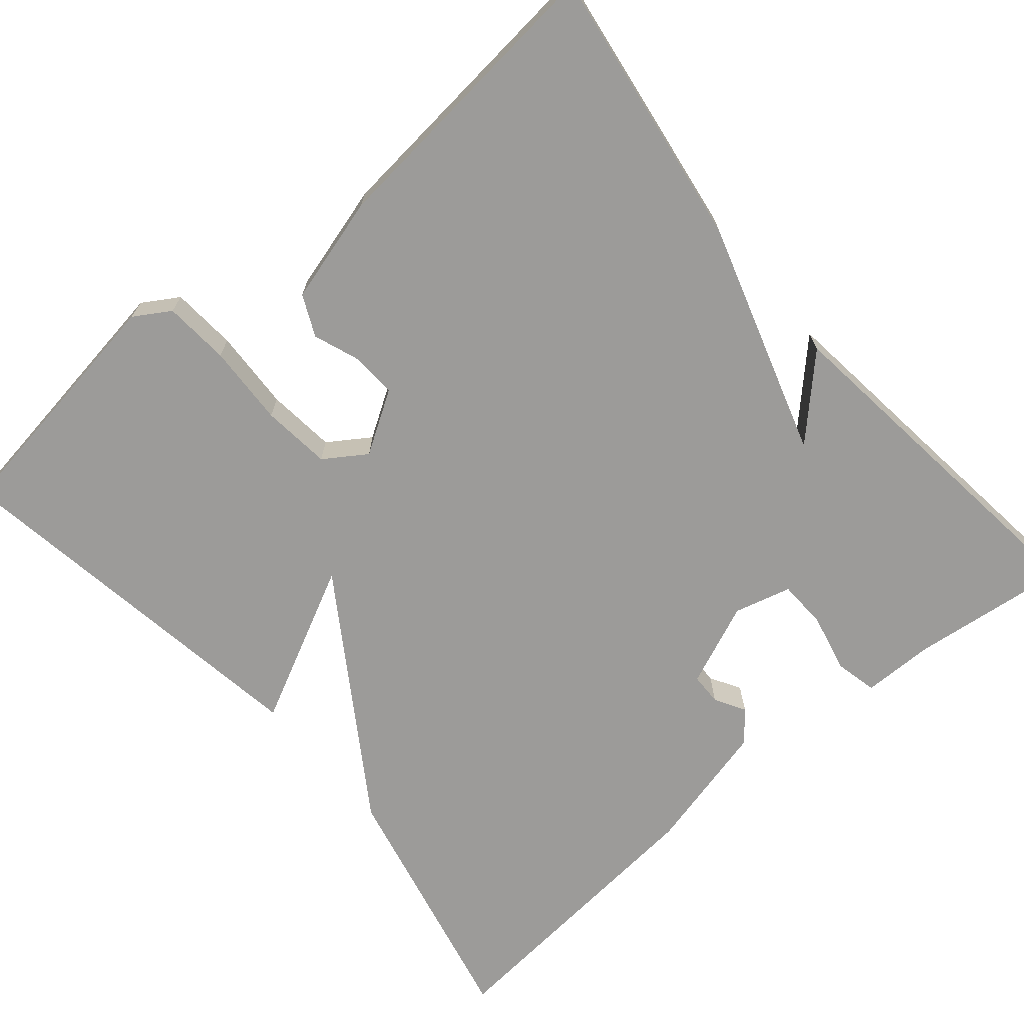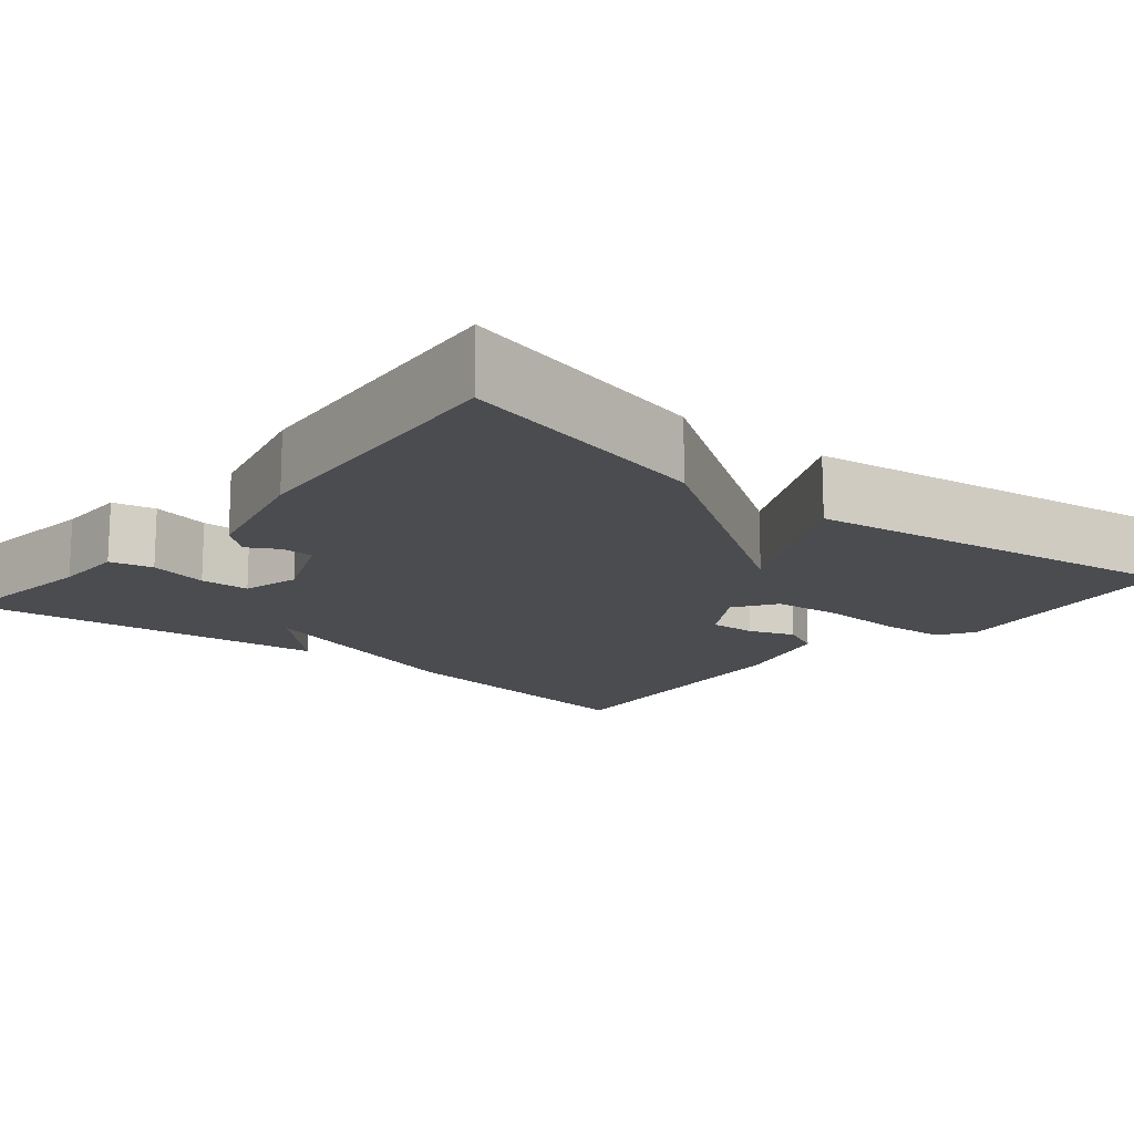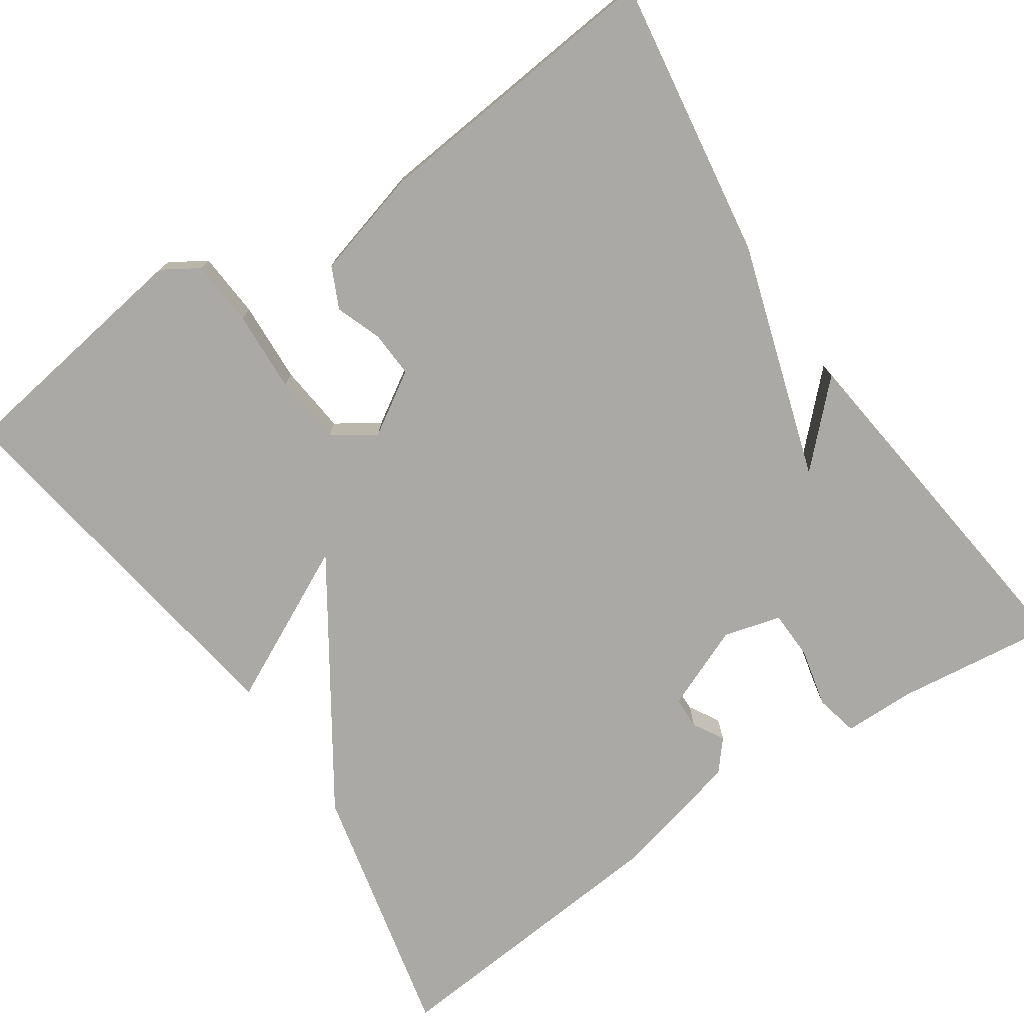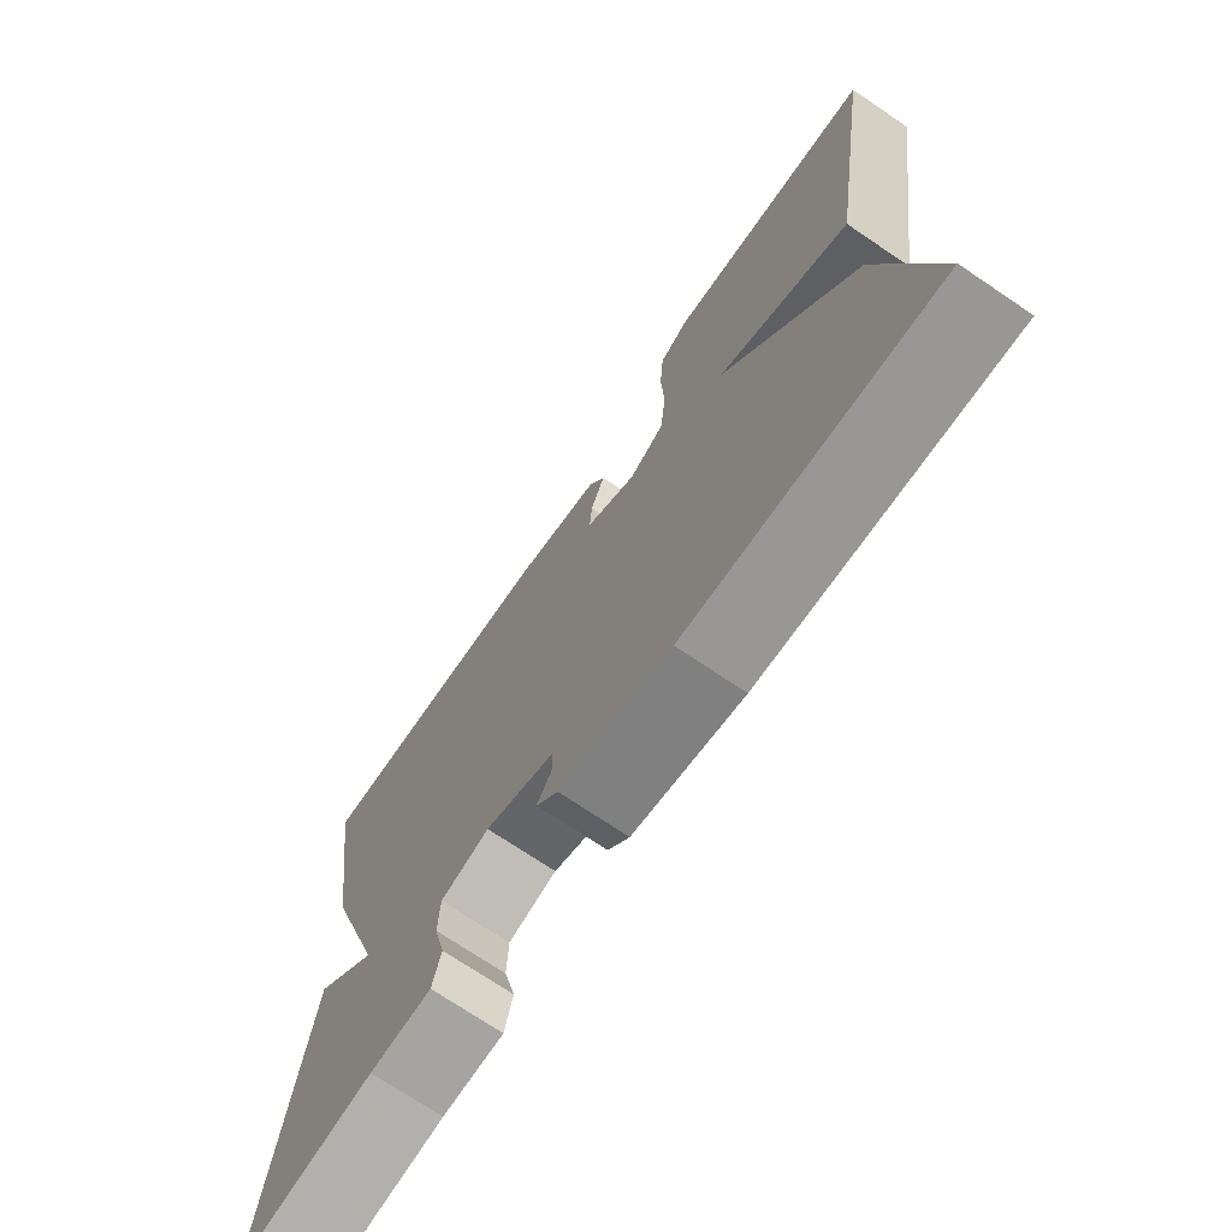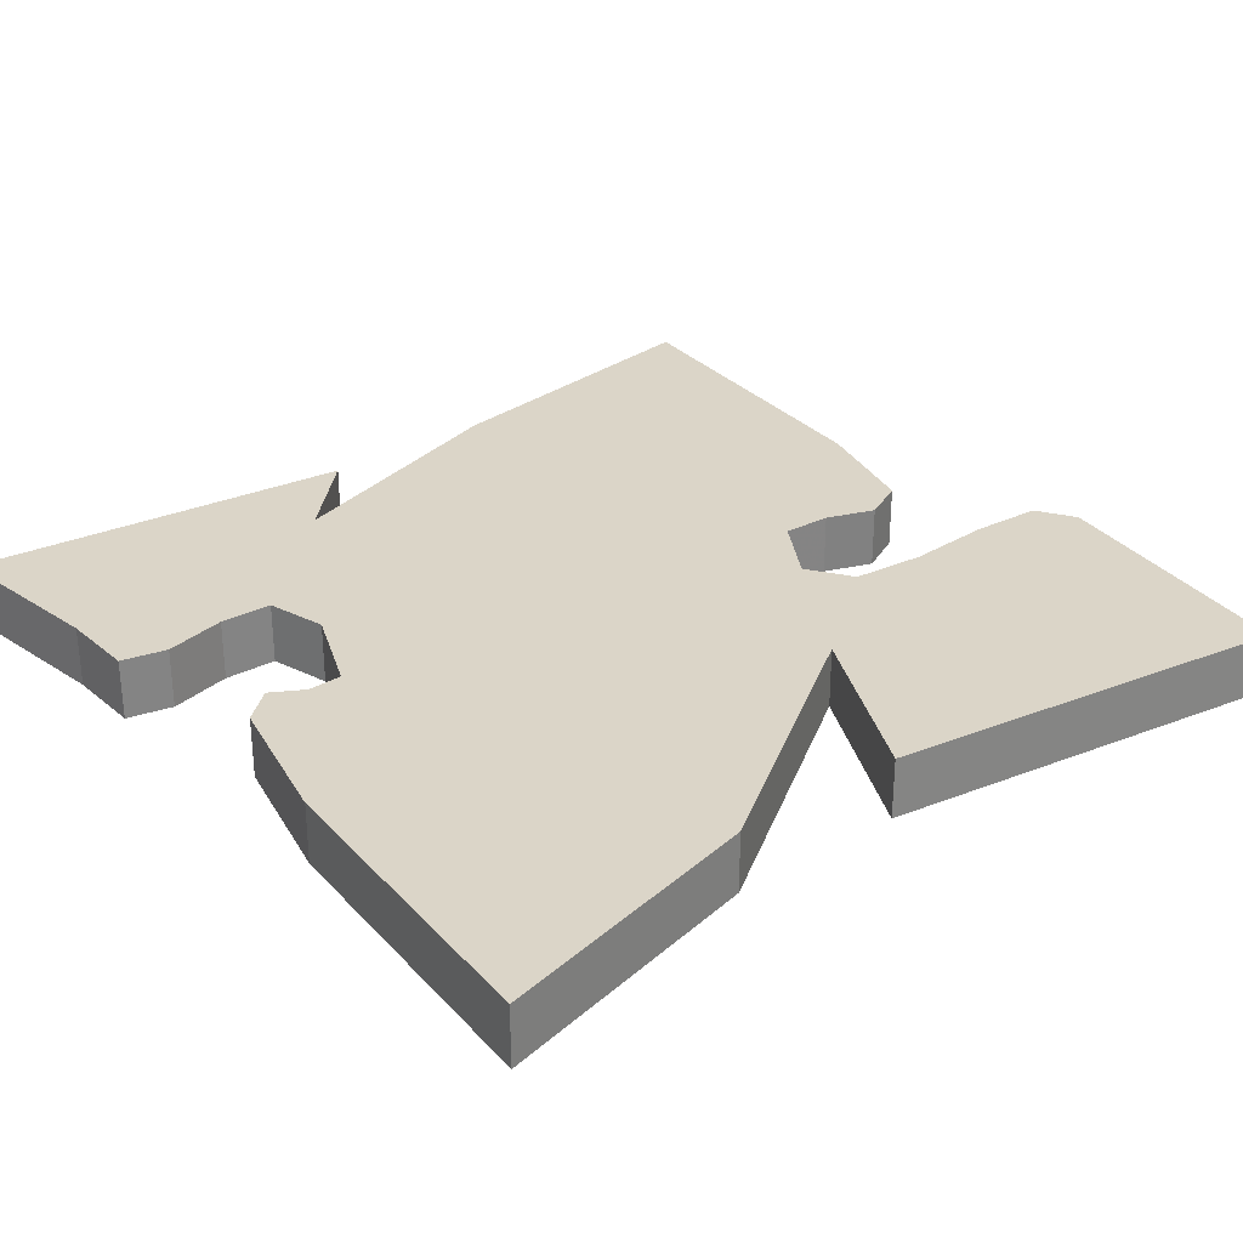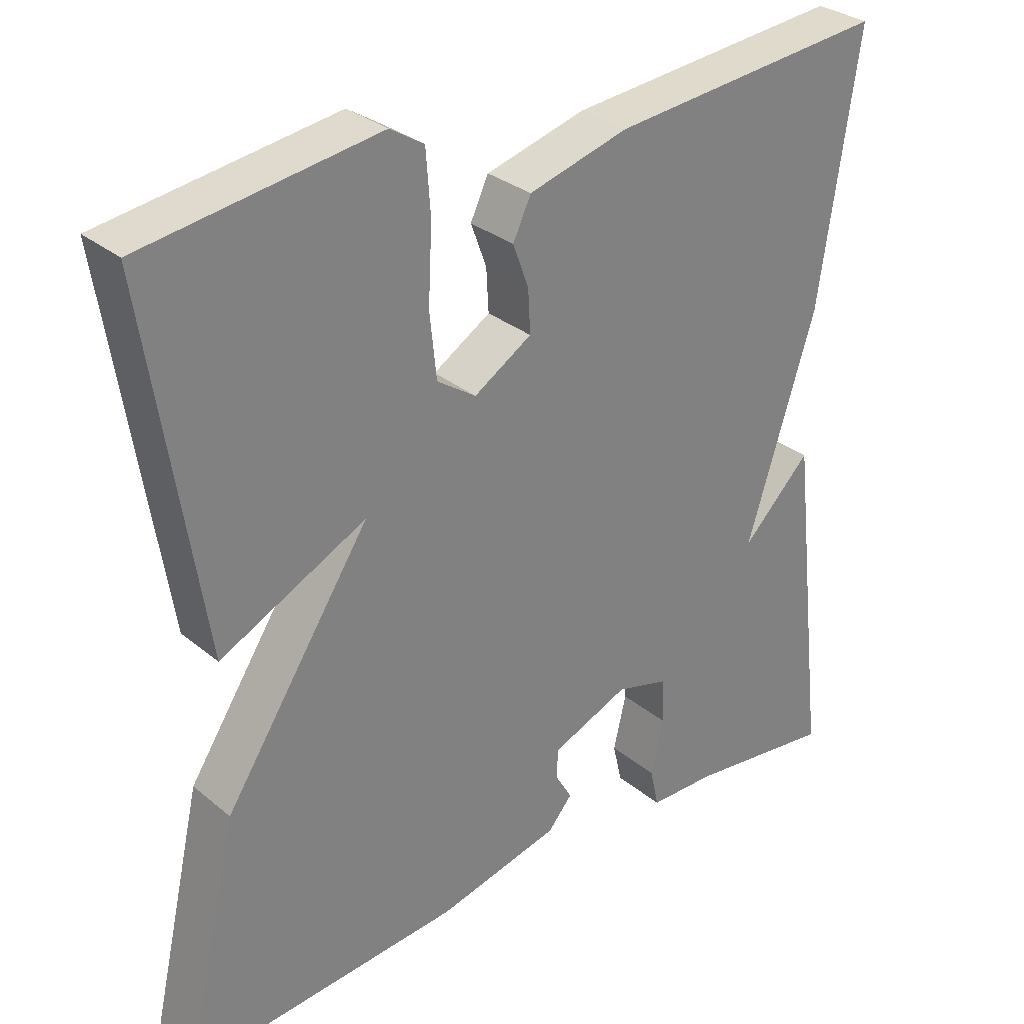
<metadata>
{"format":"obj","ext":"obj","renderer":"f3d","projection":"perspective","resolution":1024,"background":"white","views":[{"elev":-69.8,"azim":40.4,"up":"+Y"},{"elev":-15.0,"azim":-129.7,"up":"+Y"},{"elev":-75.5,"azim":34.1,"up":"+Y"},{"elev":-72.7,"azim":-124.0,"up":"+Z"},{"elev":29.5,"azim":-128.8,"up":"+Y"},{"elev":30.5,"azim":-40.3,"up":"+Z"}]}
</metadata>
<code>
v 0.5 0.07 -0.5
v 0.303 0.07 -0.476
v 0.214 0.07 -0.475
v 0.202 0.07 -0.422
v 0.219 0.07 -0.349
v 0.217 0.07 -0.288
v 0.146 0.07 -0.269
v 0.043 0.07 -0.312
v 0.042 0.07 -0.352
v 0.064 0.07 -0.39
v 0.032 0.07 -0.428
v -0.132 0.07 -0.468
v -0.5 0.07 -0.5
v -0.427 0.07 -0.178
v -0.232 0.07 0.119
v -0.427 0.07 0.022
v -0.5 0.07 0.5
v -0.188 0.07 0.546
v -0.143 0.07 0.518
v -0.137 0.07 0.436
v -0.142 0.07 0.335
v -0.133 0.07 0.249
v -0.081 0.07 0.214
v -0.004 0.07 0.262
v -0.007 0.07 0.319
v -0.028 0.07 0.376
v -0.004 0.07 0.427
v 0.129 0.07 0.464
v 0.5 0.07 0.5
v 0.448 0.07 0.15
v 0.356 0.07 -0.142
v 0.448 0.07 -0.05
v 0.5 0 -0.5
v 0.303 0 -0.476
v 0.214 0 -0.475
v 0.202 0 -0.422
v 0.219 0 -0.349
v 0.217 0 -0.288
v 0.146 0 -0.269
v 0.043 0 -0.312
v 0.042 0 -0.352
v 0.064 0 -0.39
v 0.032 0 -0.428
v -0.132 0 -0.468
v -0.5 0 -0.5
v -0.427 0 -0.178
v -0.232 0 0.119
v -0.427 0 0.022
v -0.5 0 0.5
v -0.188 0 0.546
v -0.143 0 0.518
v -0.137 0 0.436
v -0.142 0 0.335
v -0.133 0 0.249
v -0.081 0 0.214
v -0.004 0 0.262
v -0.007 0 0.319
v -0.028 0 0.376
v -0.004 0 0.427
v 0.129 0 0.464
v 0.5 0 0.5
v 0.448 0 0.15
v 0.356 0 -0.142
v 0.448 0 -0.05
f 31 32 1 2
f 29 30 31
f 28 29 31
f 27 28 31
f 26 27 31
f 25 26 31
f 24 25 31 2
f 19 20 21
f 18 19 21
f 17 18 21
f 16 17 21
f 15 16 21
f 15 21 22
f 13 14 15
f 12 13 15
f 11 12 15
f 10 11 15
f 9 10 15
f 15 22 23
f 9 15 23
f 8 9 23
f 2 3 4 5
f 2 5 6
f 24 2 6
f 7 8 23 24
f 6 7 24
f 34 33 64 63
f 63 62 61
f 63 61 60
f 63 60 59
f 63 59 58
f 63 58 57
f 34 63 57 56
f 53 52 51
f 53 51 50
f 53 50 49
f 53 49 48
f 53 48 47
f 54 53 47
f 47 46 45
f 47 45 44
f 47 44 43
f 47 43 42
f 47 42 41
f 55 54 47
f 55 47 41
f 55 41 40
f 37 36 35 34
f 38 37 34
f 38 34 56
f 56 55 40 39
f 56 39 38
f 1 33 34 2
f 2 34 35 3
f 3 35 36 4
f 4 36 37 5
f 5 37 38 6
f 6 38 39 7
f 7 39 40 8
f 8 40 41 9
f 9 41 42 10
f 10 42 43 11
f 11 43 44 12
f 12 44 45 13
f 13 45 46 14
f 14 46 47 15
f 15 47 48 16
f 16 48 49 17
f 17 49 50 18
f 18 50 51 19
f 19 51 52 20
f 20 52 53 21
f 21 53 54 22
f 22 54 55 23
f 23 55 56 24
f 24 56 57 25
f 25 57 58 26
f 26 58 59 27
f 27 59 60 28
f 28 60 61 29
f 29 61 62 30
f 30 62 63 31
f 31 63 64 32
f 32 64 33 1

</code>
